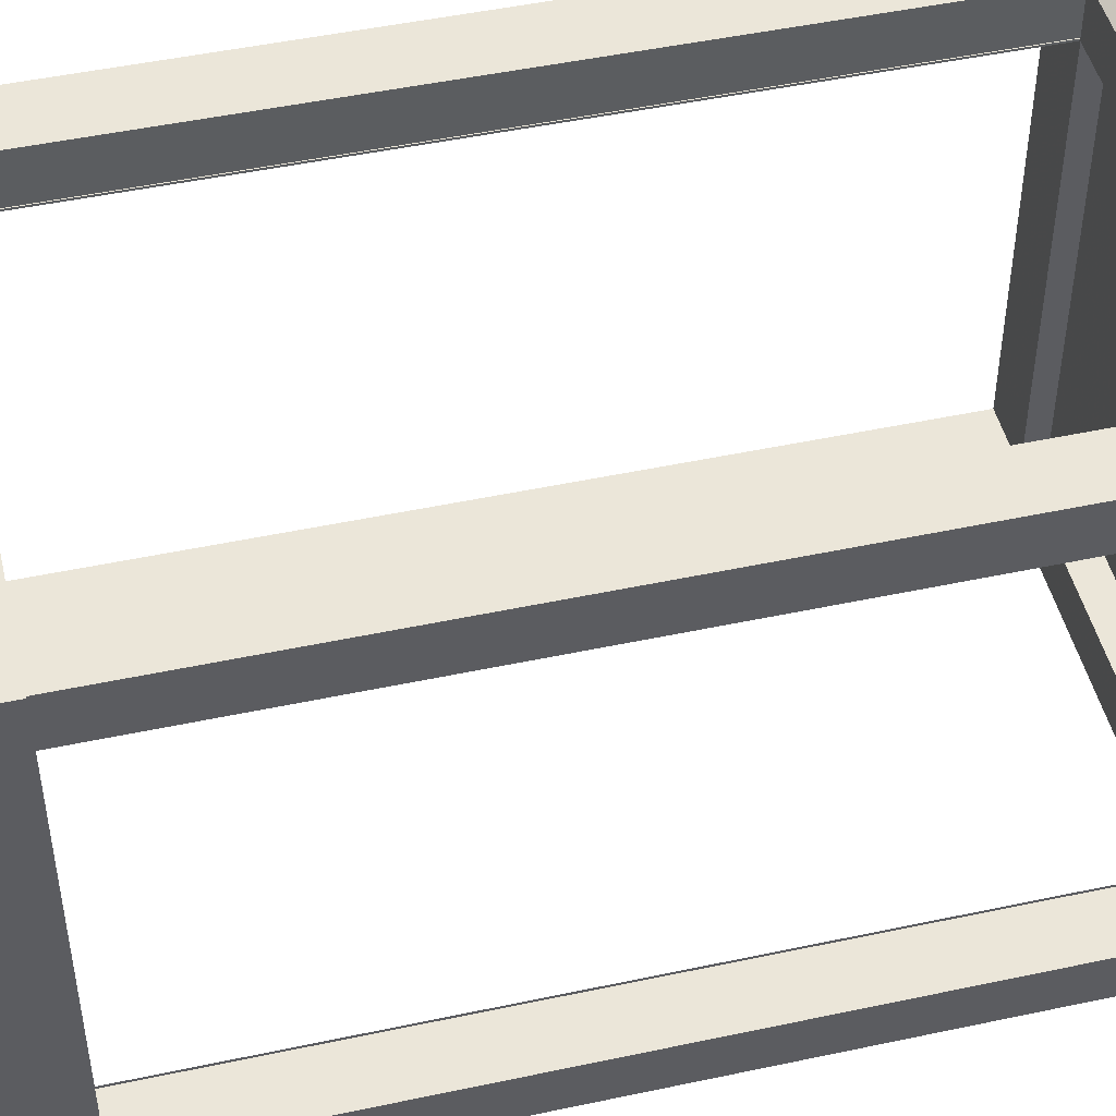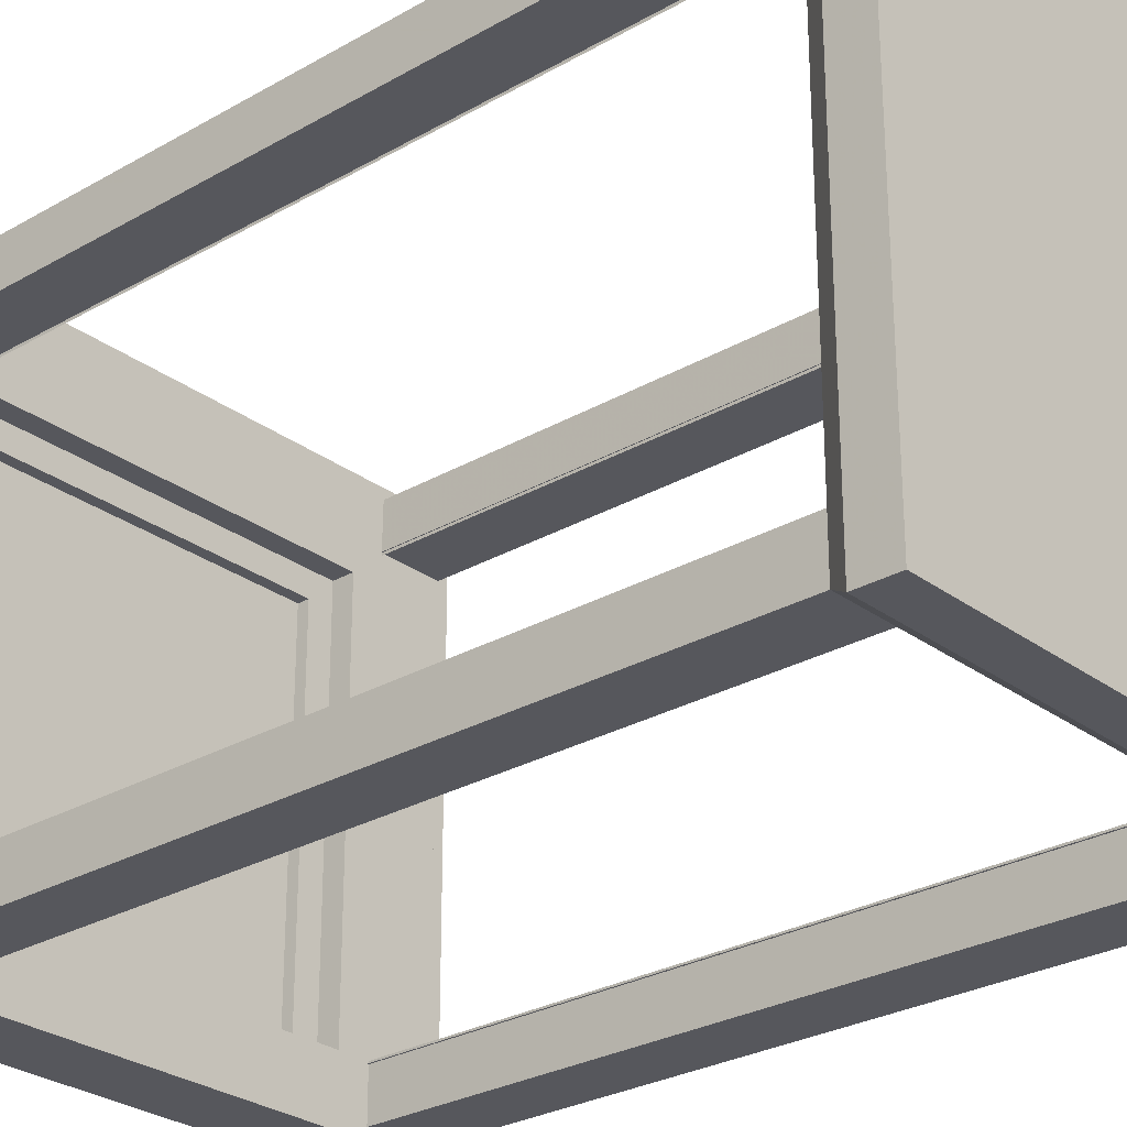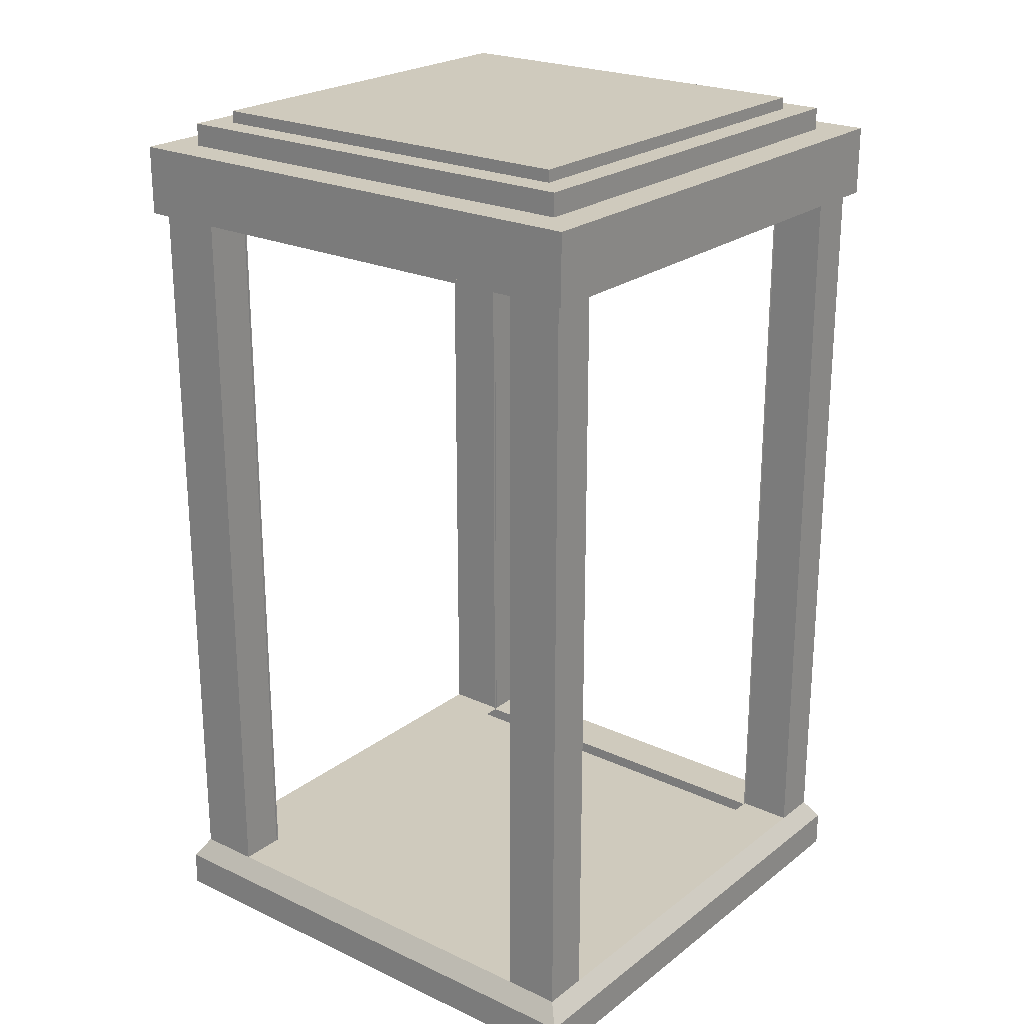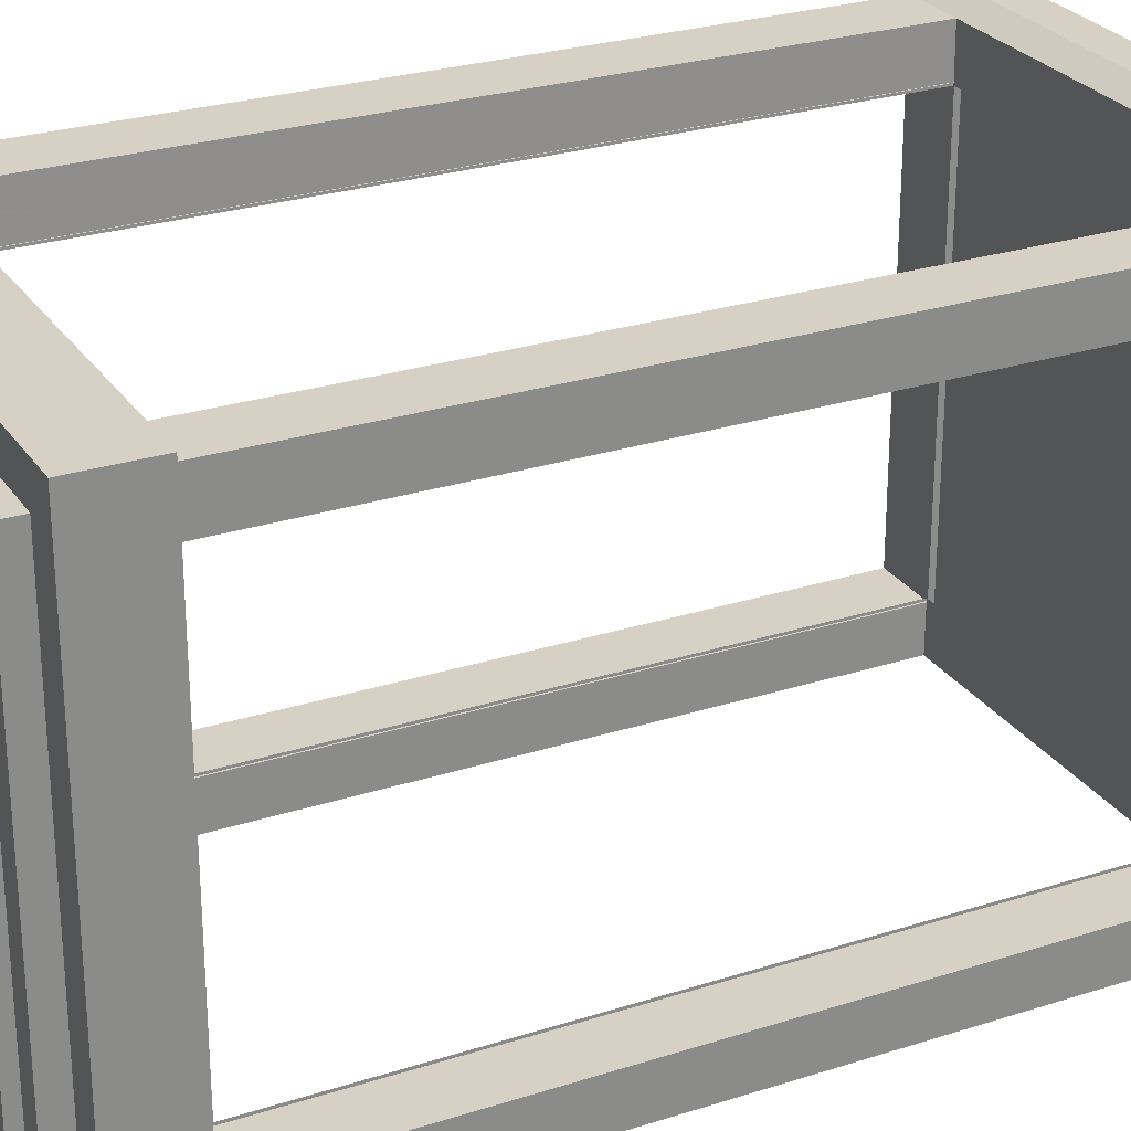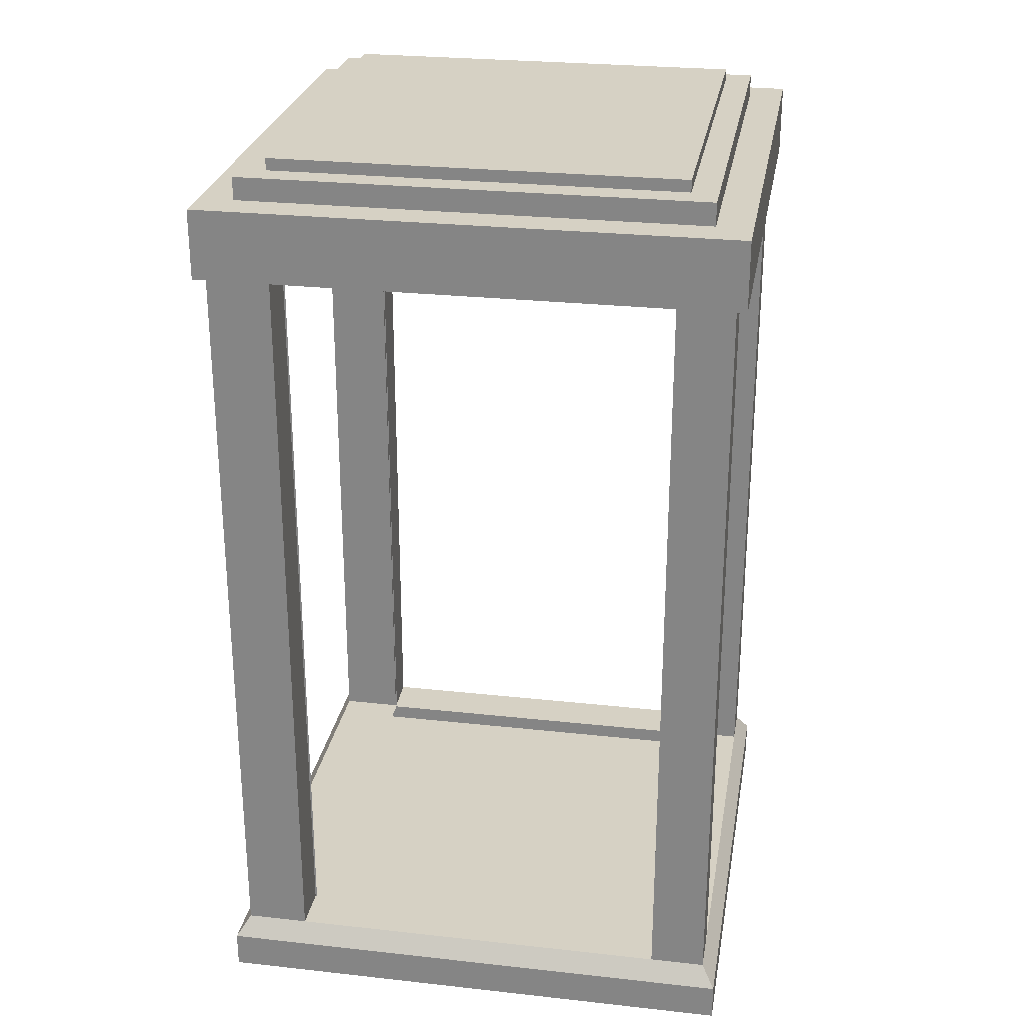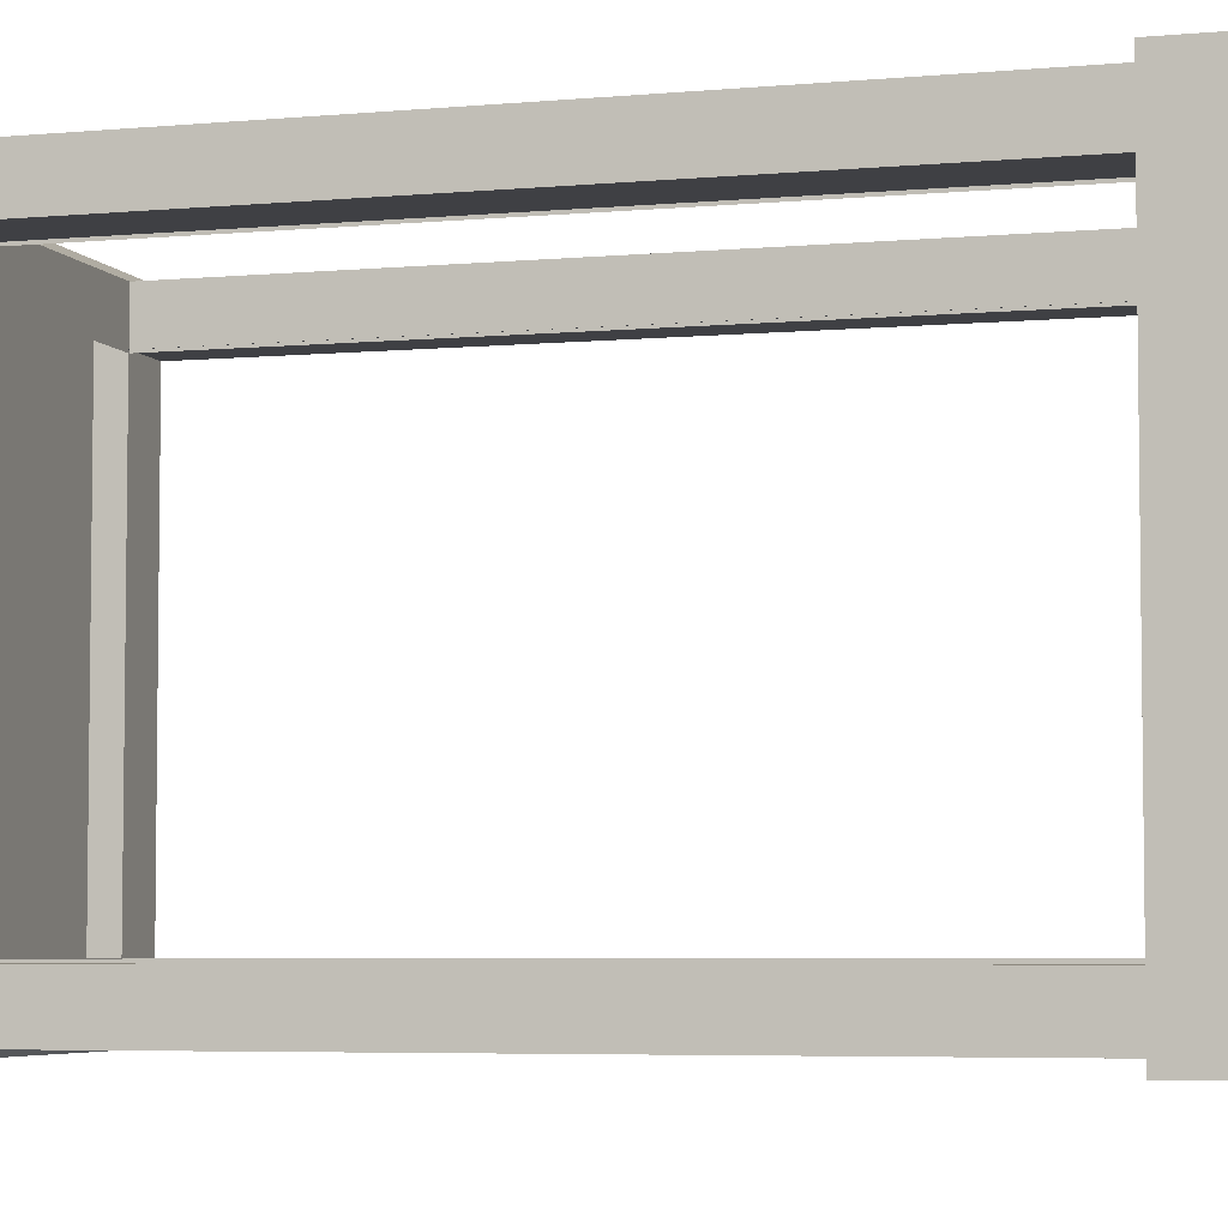
<metadata>
{"format":"obj","ext":"obj","renderer":"f3d","projection":"perspective","resolution":1024,"background":"white","views":[{"elev":47.9,"azim":76.5,"up":"+Y"},{"elev":-27.6,"azim":131.5,"up":"+Y"},{"elev":23.1,"azim":38.3,"up":"+Z"},{"elev":26.7,"azim":63.4,"up":"+Y"},{"elev":26.6,"azim":9.8,"up":"+Z"},{"elev":-5.0,"azim":-73.4,"up":"+Y"}]}
</metadata>
<code>
o TardisExterior_Cube.002
v -3.437 -3.429 -0.005764
v -3.437 -3.429 0.4627
v -3.437 3.367 -0.005764
v -3.437 3.367 0.4627
v 3.359 -3.429 -0.005764
v 3.359 -3.429 0.4627
v 3.359 3.367 -0.005764
v 3.359 3.367 0.4627
v -3.265 -3.257 0.7179
v -3.265 3.195 0.7179
v 3.187 3.195 0.7179
v 3.187 -3.257 0.7179
v -3.265 -3.257 10.36
v -3.265 3.195 10.36
v 3.187 3.195 10.36
v 3.187 -3.257 10.36
v -3.398 -3.389 10.36
v -3.398 3.328 10.36
v 3.319 3.328 10.36
v 3.319 -3.389 10.36
v -3.398 -3.389 11.25
v -3.398 3.328 11.25
v 3.319 3.328 11.25
v 3.319 -3.389 11.25
v -2.954 -2.945 11.25
v -2.954 2.884 11.25
v 2.876 2.884 11.25
v 2.876 -2.945 11.25
v -2.954 -2.945 11.54
v -2.954 2.884 11.54
v 2.876 2.884 11.54
v 2.876 -2.945 11.54
v -2.625 -2.616 11.54
v -2.625 2.555 11.54
v 2.546 2.555 11.54
v 2.546 -2.616 11.54
v -2.625 -2.616 11.69
v -2.625 2.555 11.69
v 2.546 2.555 11.69
v 2.546 -2.616 11.69
v -2.469 3.195 0.7179
v 2.49 3.195 0.7179
v 2.477 -3.257 0.7179
v -2.469 -3.257 0.7179
v -2.469 3.195 10.36
v 2.49 3.195 10.36
v 2.477 -3.257 10.36
v -2.469 -3.257 10.36
v -2.46 2.568 0.7179
v 2.49 2.568 0.7179
v 2.48 -2.629 0.7179
v -2.469 -2.629 0.7179
v -2.46 2.568 10.36
v 2.49 2.568 10.36
v 2.48 -2.629 10.36
v -2.469 -2.629 10.36
v -3.265 -2.662 0.7179
v -3.265 2.601 0.7179
v 3.187 2.601 0.7179
v 3.187 -2.662 0.7179
v -3.265 -2.662 10.36
v -3.265 2.601 10.36
v 3.187 2.601 10.36
v 3.187 -2.662 10.36
v -2.449 -2.662 0.7179
v -2.449 2.601 0.7179
v 2.484 2.601 0.7179
v 2.478 -2.662 0.7179
v -2.449 -2.662 10.36
v -2.449 2.601 10.36
v 2.484 2.601 10.36
v 2.478 -2.662 10.36
f 4 3 1
f 8 7 3
f 6 5 7
f 2 1 5
f 3 7 5
f 2 9 10
f 12 60 64
f 6 12 9
f 4 10 11
f 8 11 12
f 16 20 17
f 10 58 62
f 16 47 43
f 14 45 41
f 19 23 24
f 14 18 19
f 15 19 20
f 13 17 18
f 24 23 27
f 17 21 22
f 20 24 21
f 18 22 23
f 28 32 29
f 22 21 25
f 21 24 28
f 22 26 27
f 31 35 36
f 26 30 31
f 27 31 32
f 25 29 30
f 33 37 38
f 29 33 34
f 32 36 33
f 30 34 35
f 39 38 37
f 36 40 37
f 34 38 39
f 35 39 40
f 42 50 54
f 44 52 56
f 16 13 48
f 14 15 46
f 9 44 48
f 12 43 44
f 11 42 46
f 11 10 41
f 60 68 72
f 58 66 70
f 46 54 53
f 42 41 49
f 45 53 49
f 47 55 51
f 47 48 56
f 43 51 52
f 11 59 60
f 9 57 58
f 13 61 57
f 15 63 59
f 15 16 64
f 13 14 62
f 64 72 71
f 60 59 67
f 61 69 65
f 63 71 67
f 62 70 69
f 57 65 66
f 2 4 1
f 4 8 3
f 8 6 7
f 6 2 5
f 1 3 5
f 4 2 10
f 16 12 64
f 2 6 9
f 8 4 11
f 6 8 12
f 13 16 17
f 14 10 62
f 12 16 43
f 10 14 41
f 20 19 24
f 15 14 19
f 16 15 20
f 14 13 18
f 28 24 27
f 18 17 22
f 17 20 21
f 19 18 23
f 25 28 29
f 26 22 25
f 25 21 28
f 23 22 27
f 32 31 36
f 27 26 31
f 28 27 32
f 26 25 30
f 34 33 38
f 30 29 34
f 29 32 33
f 31 30 35
f 40 39 37
f 33 36 37
f 35 34 39
f 36 35 40
f 46 42 54
f 48 44 56
f 47 16 48
f 45 14 46
f 13 9 48
f 9 12 44
f 15 11 46
f 42 11 41
f 64 60 72
f 62 58 70
f 45 46 53
f 50 42 49
f 41 45 49
f 43 47 51
f 55 47 56
f 44 43 52
f 12 11 60
f 10 9 58
f 9 13 57
f 11 15 59
f 63 15 64
f 61 13 62
f 63 64 71
f 68 60 67
f 57 61 65
f 59 63 67
f 61 62 69
f 58 57 66

</code>
